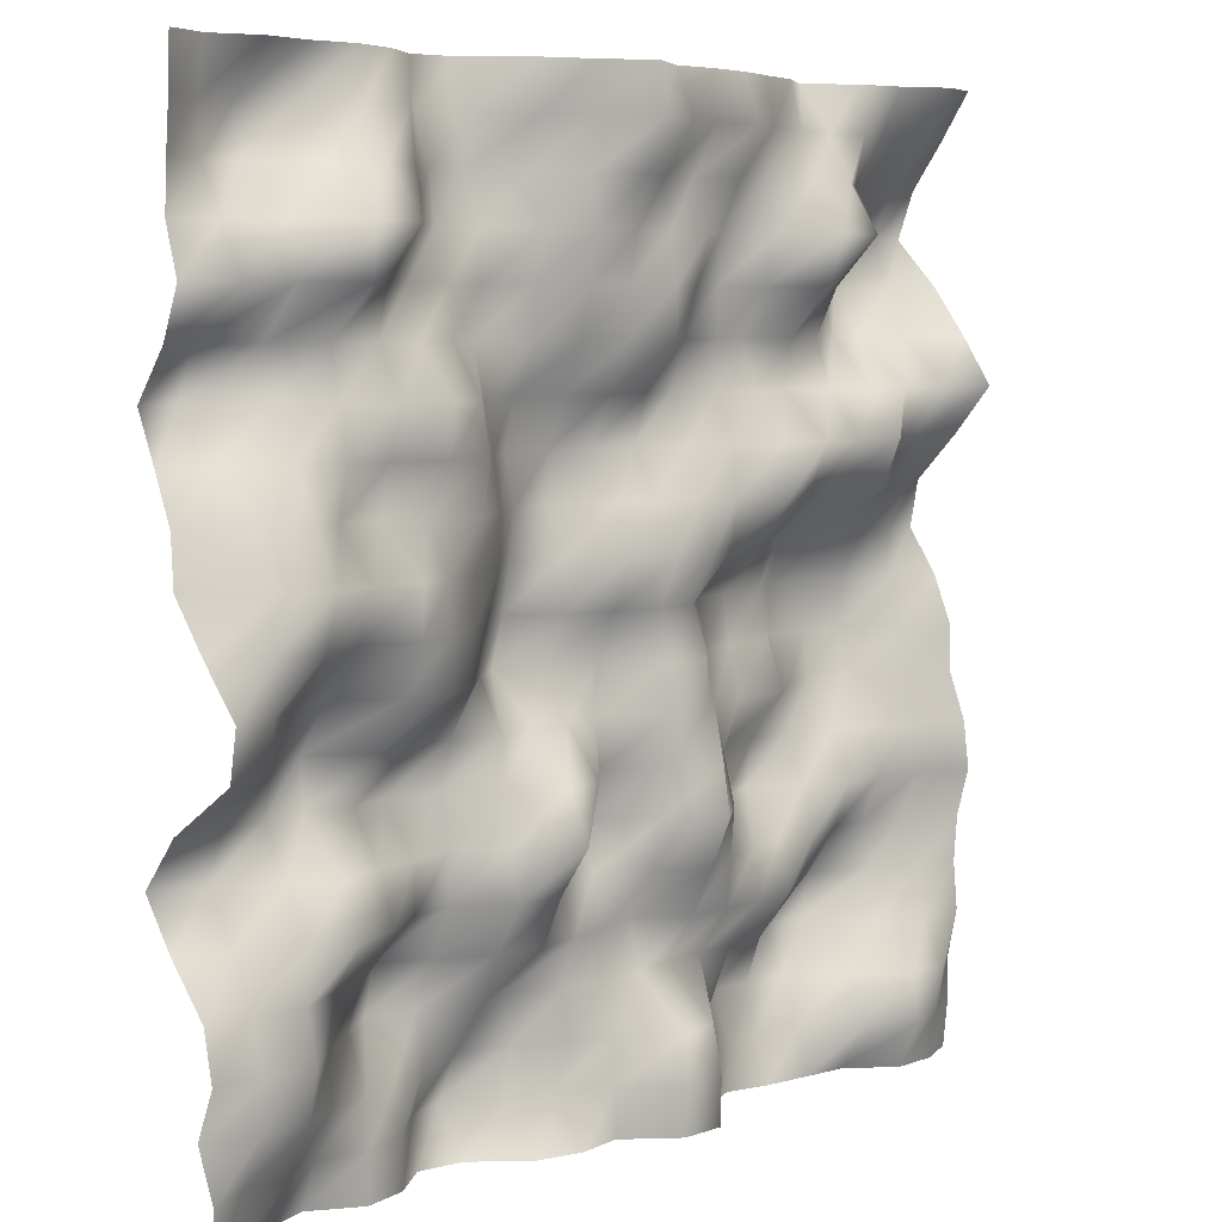
<metadata>
{"format":"obj","ext":"obj","renderer":"f3d","projection":"perspective","resolution":1024,"background":"white","views":[{"elev":5.8,"azim":133.8,"up":"+Z"}]}
</metadata>
<code>
o TerrainMesh
v -5 0.06436 -5
v -4.5 0.2734 -5
v -4 0.2855 -5
v -3.5 -0.1088 -5
v -3 -0.16 -5
v -2.5 -0.2155 -5
v -2 -0.3402 -5
v -1.5 -0.1161 -5
v -1 0.4627 -5
v -0.5 0.4665 -5
v 0 0.0324 -5
v 0.5 0.1139 -5
v 1 -0.004099 -5
v 1.5 -0.4614 -5
v 2 -0.5382 -5
v 2.5 -0.1848 -5
v 3 -0.07878 -5
v 3.5 -0.3736 -5
v 4 -0.2137 -5
v 4.5 -0.0141 -5
v 5 0.3067 -5
v -5 0.119 -4.5
v -4.5 0.355 -4.5
v -4 0.5076 -4.5
v -3.5 0.2176 -4.5
v -3 -0.257 -4.5
v -2.5 -0.4171 -4.5
v -2 -0.2899 -4.5
v -1.5 -0.1495 -4.5
v -1 0.4785 -4.5
v -0.5 0.5102 -4.5
v 0 0.02915 -4.5
v 0.5 -0.2633 -4.5
v 1 -0.373 -4.5
v 1.5 -0.7891 -4.5
v 2 -0.6095 -4.5
v 2.5 -0.1866 -4.5
v 3 -0.05214 -4.5
v 3.5 -0.198 -4.5
v 4 0.07067 -4.5
v 4.5 0.04666 -4.5
v 5 0.2934 -4.5
v -5 0.1182 -4
v -4.5 0.4398 -4
v -4 0.442 -4
v -3.5 -0.02354 -4
v -3 -0.4845 -4
v -2.5 -0.5298 -4
v -2 -0.5823 -4
v -1.5 -0.1312 -4
v -1 0.3731 -4
v -0.5 0.503 -4
v 0 0.0388 -4
v 0.5 -0.09881 -4
v 1 -0.3708 -4
v 1.5 -0.5694 -4
v 2 -0.4411 -4
v 2.5 -0.2734 -4
v 3 -0.08532 -4
v 3.5 0.03226 -4
v 4 0.3312 -4
v 4.5 0.3009 -4
v 5 0.09624 -4
v -5 0.2247 -3.5
v -4.5 0.1986 -3.5
v -4 -0.08298 -3.5
v -3.5 -0.6654 -3.5
v -3 -0.7334 -3.5
v -2.5 -0.3474 -3.5
v -2 -0.303 -3.5
v -1.5 -0.2668 -3.5
v -1 -0.2289 -3.5
v -0.5 -0.1242 -3.5
v 0 -0.1242 -3.5
v 0.5 -0.18 -3.5
v 1 -0.4461 -3.5
v 1.5 -0.2134 -3.5
v 2 -0.549 -3.5
v 2.5 -0.6731 -3.5
v 3 -0.342 -3.5
v 3.5 0.00322 -3.5
v 4 0.4329 -3.5
v 4.5 0.3342 -3.5
v 5 0.2957 -3.5
v -5 0.1793 -3
v -4.5 0.09461 -3
v -4 -0.1983 -3
v -3.5 -0.548 -3
v -3 -0.2488 -3
v -2.5 0.02767 -3
v -2 0.08207 -3
v -1.5 0.09439 -3
v -1 0.09618 -3
v -0.5 -0.2662 -3
v 0 -0.1244 -3
v 0.5 -0.006695 -3
v 1 0.08934 -3
v 1.5 -0.0001118 -3
v 2 -0.3116 -3
v 2.5 -0.5633 -3
v 3 -0.128 -3
v 3.5 0.06327 -3
v 4 0.3169 -3
v 4.5 0.1865 -3
v 5 0.1932 -3
v -5 0.2163 -2.5
v -4.5 -0.1291 -2.5
v -4 -0.2583 -2.5
v -3.5 -0.217 -2.5
v -3 -0.06463 -2.5
v -2.5 -0.1133 -2.5
v -2 0.004217 -2.5
v -1.5 0.1393 -2.5
v -1 0.3498 -2.5
v -0.5 0.06736 -2.5
v 0 -0.2526 -2.5
v 0.5 -0.1956 -2.5
v 1 0.3119 -2.5
v 1.5 0.2803 -2.5
v 2 -0.1111 -2.5
v 2.5 -0.01132 -2.5
v 3 0.2859 -2.5
v 3.5 0.4561 -2.5
v 4 0.3346 -2.5
v 4.5 -0.04794 -2.5
v 5 -0.2205 -2.5
v -5 0.353 -2
v -4.5 0.07455 -2
v -4 -0.02571 -2
v -3.5 -0.01244 -2
v -3 -0.2194 -2
v -2.5 -0.546 -2
v -2 -0.3531 -2
v -1.5 0.186 -2
v -1 0.5704 -2
v -0.5 0.1559 -2
v 0 -0.4429 -2
v 0.5 0.1409 -2
v 1 0.6617 -2
v 1.5 0.2061 -2
v 2 -0.09857 -2
v 2.5 0.0009061 -2
v 3 0.1017 -2
v 3.5 0.2443 -2
v 4 0.06762 -2
v 4.5 -0.358 -2
v 5 -0.5511 -2
v -5 0.2926 -1.5
v -4.5 0.00485 -1.5
v -4 -0.2028 -1.5
v -3.5 -0.2657 -1.5
v -3 -0.4463 -1.5
v -2.5 -0.4686 -1.5
v -2 -0.4139 -1.5
v -1.5 0.02979 -1.5
v -1 0.4935 -1.5
v -0.5 0.2273 -1.5
v 0 -0.1849 -1.5
v 0.5 0.309 -1.5
v 1 0.4178 -1.5
v 1.5 0.02743 -1.5
v 2 -0.2442 -1.5
v 2.5 -0.4104 -1.5
v 3 -0.2201 -1.5
v 3.5 -0.3059 -1.5
v 4 -0.2193 -1.5
v 4.5 -0.1533 -1.5
v 5 -0.1599 -1.5
v -5 0.1055 -1
v -4.5 -0.1227 -1
v -4 -0.5156 -1
v -3.5 -0.5765 -1
v -3 -0.4006 -1
v -2.5 -0.05212 -1
v -2 -0.1859 -1
v -1.5 -0.08115 -1
v -1 0.2754 -1
v -0.5 0.2583 -1
v 0 -0.237 -1
v 0.5 -0.1079 -1
v 1 -0.05758 -1
v 1.5 0.07234 -1
v 2 -0.0731 -1
v 2.5 -0.05568 -1
v 3 0.09755 -1
v 3.5 -0.338 -1
v 4 -0.1014 -1
v 4.5 0.4521 -1
v 5 0.5766 -1
v -5 0.09309 -0.5
v -4.5 -0.1767 -0.5
v -4 -0.6237 -0.5
v -3.5 -0.6463 -0.5
v -3 -0.6886 -0.5
v -2.5 -0.272 -0.5
v -2 -0.3287 -0.5
v -1.5 -0.1807 -0.5
v -1 0.2879 -0.5
v -0.5 0.194 -0.5
v 0 -0.2025 -0.5
v 0.5 -0.3888 -0.5
v 1 -0.5792 -0.5
v 1.5 -0.2161 -0.5
v 2 0.2234 -0.5
v 2.5 0.4989 -0.5
v 3 0.4321 -0.5
v 3.5 -0.003962 -0.5
v 4 0.1828 -0.5
v 4.5 0.5254 -0.5
v 5 0.6593 -0.5
v -5 -0.11 0
v -4.5 -0.3481 0
v -4 -0.5779 0
v -3.5 -0.6767 0
v -3 -0.6893 0
v -2.5 -0.3995 0
v -2 -0.4115 0
v -1.5 -0.333 0
v -1 0.09049 0
v -0.5 0.1627 0
v 0 0 0
v 0.5 -0.101 0
v 1 -0.441 0
v 1.5 -0.1174 0
v 2 0.2381 0
v 2.5 0.4994 0
v 3 0.6578 0
v 3.5 0.4336 0
v 4 0.6174 0
v 4.5 0.5657 0
v 5 0.2514 0
v -5 -0.4444 0.5
v -4.5 -0.3536 0.5
v -4 -0.3011 0.5
v -3.5 -0.3596 0.5
v -3 -0.5514 0.5
v -2.5 -0.2628 0.5
v -2 0.0808 0.5
v -1.5 0.145 0.5
v -1 0.3629 0.5
v -0.5 0.3467 0.5
v 0 0.2201 0.5
v 0.5 -0.194 0.5
v 1 -0.3434 0.5
v 1.5 0.03629 0.5
v 2 0.2482 0.5
v 2.5 0.4625 0.5
v 3 0.693 0.5
v 3.5 0.629 0.5
v 4 0.7378 0.5
v 4.5 0.5131 0.5
v 5 -0.1121 0.5
v -5 -0.3489 1
v -4.5 -0.1191 1
v -4 0.06106 1
v -3.5 0.3759 1
v -3 0.07788 1
v -2.5 0.2844 1
v -2 0.4617 1
v -1.5 0.2029 1
v -1 0.2199 1
v -0.5 0.06431 1
v 0 0.07308 1
v 0.5 -0.3415 1
v 1 -0.2754 1
v 1.5 0.06537 1
v 2 0.3673 1
v 2.5 0.2011 1
v 3 0.1426 1
v 3.5 0.1916 1
v 4 0.484 1
v 4.5 0.2946 1
v 5 -0.1407 1
v -5 0.1398 1.5
v -4.5 0.0627 1.5
v -4 0.2083 1.5
v -3.5 0.5912 1.5
v -3 0.494 1.5
v -2.5 0.4903 1.5
v -2 0.3716 1.5
v -1.5 0.1358 1.5
v -1 -0.0004783 1.5
v -0.5 -0.2084 1.5
v 0 -0.3018 1.5
v 0.5 -0.3381 1.5
v 1 -0.3895 1.5
v 1.5 -0.02979 1.5
v 2 0.4452 1.5
v 2.5 0.487 1.5
v 3 0.2807 1.5
v 3.5 0.307 1.5
v 4 0.2295 1.5
v 4.5 -0.1742 1.5
v 5 -0.3396 1.5
v -5 0.567 2
v -4.5 0.3867 2
v -4 0.2585 2
v -3.5 0.2262 2
v -3 0.08747 2
v -2.5 -0.07545 2
v -2 -0.002525 2
v -1.5 -0.07384 2
v -1 -0.1968 2
v -0.5 -0.05699 2
v 0 -0.04997 2
v 0.5 -0.1428 2
v 1 -0.291 2
v 1.5 -0.1571 2
v 2 0.3531 2
v 2.5 0.5296 2
v 3 0.4026 2
v 3.5 0.204 2
v 4 -0.09831 2
v 4.5 -0.6688 2
v 5 -0.5522 2
v -5 0.2291 2.5
v -4.5 -0.1584 2.5
v -4 -0.359 2.5
v -3.5 -0.2841 2.5
v -3 -0.0774 2.5
v -2.5 0.01331 2.5
v -2 -0.1931 2.5
v -1.5 -0.0617 2.5
v -1 -0.02276 2.5
v -0.5 0.3338 2.5
v 0 0.2019 2.5
v 0.5 0.08841 2.5
v 1 0.007335 2.5
v 1.5 -0.2837 2.5
v 2 -0.0101 2.5
v 2.5 0.1133 2.5
v 3 0.138 2.5
v 3.5 0.104 2.5
v 4 -0.1638 2.5
v 4.5 -0.4602 2.5
v 5 -0.1988 2.5
v -5 -0.1497 3
v -4.5 -0.3703 3
v -4 -0.6877 3
v -3.5 -0.4383 3
v -3 0.1772 3
v -2.5 0.4992 3
v -2 0.1255 3
v -1.5 -0.04759 3
v -1 0.1256 3
v -0.5 0.3443 3
v 0 0.2214 3
v 0.5 0.2061 3
v 1 -0.03062 3
v 1.5 -0.2034 3
v 2 -0.05593 3
v 2.5 -0.04164 3
v 3 0.2488 3
v 3.5 0.6617 3
v 4 0.2978 3
v 4.5 0.2086 3
v 5 -0.006623 3
v -5 -0.6431 3.5
v -4.5 -0.579 3.5
v -4 -0.5366 3.5
v -3.5 -0.0655 3.5
v -3 0.689 3.5
v -2.5 0.673 3.5
v -2 0.2427 3.5
v -1.5 -0.02859 3.5
v -1 0.2923 3.5
v -0.5 0.2606 3.5
v 0 0.3052 3.5
v 0.5 0.2881 3.5
v 1 0.1079 3.5
v 1.5 -0.1803 3.5
v 2 -0.2341 3.5
v 2.5 0.04246 3.5
v 3 0.7028 3.5
v 3.5 0.6654 3.5
v 4 0.1503 3.5
v 4.5 -0.05542 3.5
v 5 -0.1502 3.5
v -5 -0.4569 4
v -4.5 -0.3205 4
v -4 -0.3654 4
v -3.5 -0.008678 4
v -3 0.3395 4
v -2.5 0.2631 4
v -2 0.09034 4
v -1.5 0.2269 4
v -1 0.08357 4
v -0.5 0.1941 4
v 0 0.4204 4
v 0.5 0.2269 4
v 1 -0.08084 4
v 1.5 -0.3932 4
v 2 -0.3021 4
v 2.5 0.07636 4
v 3 0.2728 4
v 3.5 0.08431 4
v 4 -0.442 4
v 4.5 -0.3178 4
v 5 -0.1247 4
v -5 -0.09102 4.5
v -4.5 0.1176 4.5
v -4 -0.08442 4.5
v -3.5 0.1092 4.5
v -3 0.08054 4.5
v -2.5 0.1296 4.5
v -2 0.2096 4.5
v -1.5 0.4621 4.5
v -1 0.3892 4.5
v -0.5 0.5478 4.5
v 0 0.6499 4.5
v 0.5 0.2641 4.5
v 1 0.0877 4.5
v 1.5 -0.2962 4.5
v 2 -0.4928 4.5
v 2.5 0.02134 4.5
v 3 -0.004165 4.5
v 3.5 -0.2931 4.5
v 4 -0.4891 4.5
v 4.5 -0.355 4.5
v 5 -0.08376 4.5
v -5 0.2487 5
v -4.5 0.4185 5
v -4 0.1549 5
v -3.5 0.04355 5
v -3 -0.3129 5
v -2.5 -0.01168 5
v -2 0.1203 5
v -1.5 0.2767 5
v -1 0.3355 5
v -0.5 0.3163 5
v 0 0.6024 5
v 0.5 0.2945 5
v 1 0.06529 5
v 1.5 -0.443 5
v 2 -0.5349 5
v 2.5 -0.225 5
v 3 -0.09173 5
v 3.5 -0.1487 5
v 4 -0.06914 5
v 4.5 -0.251 5
v 5 -0.06436 5
f 1 2 22
f 2 23 22
f 2 3 23
f 3 24 23
f 3 4 24
f 4 25 24
f 4 5 25
f 5 26 25
f 5 6 26
f 6 27 26
f 6 7 27
f 7 28 27
f 7 8 28
f 8 29 28
f 8 9 29
f 9 30 29
f 9 10 30
f 10 31 30
f 10 11 31
f 11 32 31
f 11 12 32
f 12 33 32
f 12 13 33
f 13 34 33
f 13 14 34
f 14 35 34
f 14 15 35
f 15 36 35
f 15 16 36
f 16 37 36
f 16 17 37
f 17 38 37
f 17 18 38
f 18 39 38
f 18 19 39
f 19 40 39
f 19 20 40
f 20 41 40
f 20 21 41
f 21 42 41
f 22 23 43
f 23 44 43
f 23 24 44
f 24 45 44
f 24 25 45
f 25 46 45
f 25 26 46
f 26 47 46
f 26 27 47
f 27 48 47
f 27 28 48
f 28 49 48
f 28 29 49
f 29 50 49
f 29 30 50
f 30 51 50
f 30 31 51
f 31 52 51
f 31 32 52
f 32 53 52
f 32 33 53
f 33 54 53
f 33 34 54
f 34 55 54
f 34 35 55
f 35 56 55
f 35 36 56
f 36 57 56
f 36 37 57
f 37 58 57
f 37 38 58
f 38 59 58
f 38 39 59
f 39 60 59
f 39 40 60
f 40 61 60
f 40 41 61
f 41 62 61
f 41 42 62
f 42 63 62
f 43 44 64
f 44 65 64
f 44 45 65
f 45 66 65
f 45 46 66
f 46 67 66
f 46 47 67
f 47 68 67
f 47 48 68
f 48 69 68
f 48 49 69
f 49 70 69
f 49 50 70
f 50 71 70
f 50 51 71
f 51 72 71
f 51 52 72
f 52 73 72
f 52 53 73
f 53 74 73
f 53 54 74
f 54 75 74
f 54 55 75
f 55 76 75
f 55 56 76
f 56 77 76
f 56 57 77
f 57 78 77
f 57 58 78
f 58 79 78
f 58 59 79
f 59 80 79
f 59 60 80
f 60 81 80
f 60 61 81
f 61 82 81
f 61 62 82
f 62 83 82
f 62 63 83
f 63 84 83
f 64 65 85
f 65 86 85
f 65 66 86
f 66 87 86
f 66 67 87
f 67 88 87
f 67 68 88
f 68 89 88
f 68 69 89
f 69 90 89
f 69 70 90
f 70 91 90
f 70 71 91
f 71 92 91
f 71 72 92
f 72 93 92
f 72 73 93
f 73 94 93
f 73 74 94
f 74 95 94
f 74 75 95
f 75 96 95
f 75 76 96
f 76 97 96
f 76 77 97
f 77 98 97
f 77 78 98
f 78 99 98
f 78 79 99
f 79 100 99
f 79 80 100
f 80 101 100
f 80 81 101
f 81 102 101
f 81 82 102
f 82 103 102
f 82 83 103
f 83 104 103
f 83 84 104
f 84 105 104
f 85 86 106
f 86 107 106
f 86 87 107
f 87 108 107
f 87 88 108
f 88 109 108
f 88 89 109
f 89 110 109
f 89 90 110
f 90 111 110
f 90 91 111
f 91 112 111
f 91 92 112
f 92 113 112
f 92 93 113
f 93 114 113
f 93 94 114
f 94 115 114
f 94 95 115
f 95 116 115
f 95 96 116
f 96 117 116
f 96 97 117
f 97 118 117
f 97 98 118
f 98 119 118
f 98 99 119
f 99 120 119
f 99 100 120
f 100 121 120
f 100 101 121
f 101 122 121
f 101 102 122
f 102 123 122
f 102 103 123
f 103 124 123
f 103 104 124
f 104 125 124
f 104 105 125
f 105 126 125
f 106 107 127
f 107 128 127
f 107 108 128
f 108 129 128
f 108 109 129
f 109 130 129
f 109 110 130
f 110 131 130
f 110 111 131
f 111 132 131
f 111 112 132
f 112 133 132
f 112 113 133
f 113 134 133
f 113 114 134
f 114 135 134
f 114 115 135
f 115 136 135
f 115 116 136
f 116 137 136
f 116 117 137
f 117 138 137
f 117 118 138
f 118 139 138
f 118 119 139
f 119 140 139
f 119 120 140
f 120 141 140
f 120 121 141
f 121 142 141
f 121 122 142
f 122 143 142
f 122 123 143
f 123 144 143
f 123 124 144
f 124 145 144
f 124 125 145
f 125 146 145
f 125 126 146
f 126 147 146
f 127 128 148
f 128 149 148
f 128 129 149
f 129 150 149
f 129 130 150
f 130 151 150
f 130 131 151
f 131 152 151
f 131 132 152
f 132 153 152
f 132 133 153
f 133 154 153
f 133 134 154
f 134 155 154
f 134 135 155
f 135 156 155
f 135 136 156
f 136 157 156
f 136 137 157
f 137 158 157
f 137 138 158
f 138 159 158
f 138 139 159
f 139 160 159
f 139 140 160
f 140 161 160
f 140 141 161
f 141 162 161
f 141 142 162
f 142 163 162
f 142 143 163
f 143 164 163
f 143 144 164
f 144 165 164
f 144 145 165
f 145 166 165
f 145 146 166
f 146 167 166
f 146 147 167
f 147 168 167
f 148 149 169
f 149 170 169
f 149 150 170
f 150 171 170
f 150 151 171
f 151 172 171
f 151 152 172
f 152 173 172
f 152 153 173
f 153 174 173
f 153 154 174
f 154 175 174
f 154 155 175
f 155 176 175
f 155 156 176
f 156 177 176
f 156 157 177
f 157 178 177
f 157 158 178
f 158 179 178
f 158 159 179
f 159 180 179
f 159 160 180
f 160 181 180
f 160 161 181
f 161 182 181
f 161 162 182
f 162 183 182
f 162 163 183
f 163 184 183
f 163 164 184
f 164 185 184
f 164 165 185
f 165 186 185
f 165 166 186
f 166 187 186
f 166 167 187
f 167 188 187
f 167 168 188
f 168 189 188
f 169 170 190
f 170 191 190
f 170 171 191
f 171 192 191
f 171 172 192
f 172 193 192
f 172 173 193
f 173 194 193
f 173 174 194
f 174 195 194
f 174 175 195
f 175 196 195
f 175 176 196
f 176 197 196
f 176 177 197
f 177 198 197
f 177 178 198
f 178 199 198
f 178 179 199
f 179 200 199
f 179 180 200
f 180 201 200
f 180 181 201
f 181 202 201
f 181 182 202
f 182 203 202
f 182 183 203
f 183 204 203
f 183 184 204
f 184 205 204
f 184 185 205
f 185 206 205
f 185 186 206
f 186 207 206
f 186 187 207
f 187 208 207
f 187 188 208
f 188 209 208
f 188 189 209
f 189 210 209
f 190 191 211
f 191 212 211
f 191 192 212
f 192 213 212
f 192 193 213
f 193 214 213
f 193 194 214
f 194 215 214
f 194 195 215
f 195 216 215
f 195 196 216
f 196 217 216
f 196 197 217
f 197 218 217
f 197 198 218
f 198 219 218
f 198 199 219
f 199 220 219
f 199 200 220
f 200 221 220
f 200 201 221
f 201 222 221
f 201 202 222
f 202 223 222
f 202 203 223
f 203 224 223
f 203 204 224
f 204 225 224
f 204 205 225
f 205 226 225
f 205 206 226
f 206 227 226
f 206 207 227
f 207 228 227
f 207 208 228
f 208 229 228
f 208 209 229
f 209 230 229
f 209 210 230
f 210 231 230
f 211 212 232
f 212 233 232
f 212 213 233
f 213 234 233
f 213 214 234
f 214 235 234
f 214 215 235
f 215 236 235
f 215 216 236
f 216 237 236
f 216 217 237
f 217 238 237
f 217 218 238
f 218 239 238
f 218 219 239
f 219 240 239
f 219 220 240
f 220 241 240
f 220 221 241
f 221 242 241
f 221 222 242
f 222 243 242
f 222 223 243
f 223 244 243
f 223 224 244
f 224 245 244
f 224 225 245
f 225 246 245
f 225 226 246
f 226 247 246
f 226 227 247
f 227 248 247
f 227 228 248
f 228 249 248
f 228 229 249
f 229 250 249
f 229 230 250
f 230 251 250
f 230 231 251
f 231 252 251
f 232 233 253
f 233 254 253
f 233 234 254
f 234 255 254
f 234 235 255
f 235 256 255
f 235 236 256
f 236 257 256
f 236 237 257
f 237 258 257
f 237 238 258
f 238 259 258
f 238 239 259
f 239 260 259
f 239 240 260
f 240 261 260
f 240 241 261
f 241 262 261
f 241 242 262
f 242 263 262
f 242 243 263
f 243 264 263
f 243 244 264
f 244 265 264
f 244 245 265
f 245 266 265
f 245 246 266
f 246 267 266
f 246 247 267
f 247 268 267
f 247 248 268
f 248 269 268
f 248 249 269
f 249 270 269
f 249 250 270
f 250 271 270
f 250 251 271
f 251 272 271
f 251 252 272
f 252 273 272
f 253 254 274
f 254 275 274
f 254 255 275
f 255 276 275
f 255 256 276
f 256 277 276
f 256 257 277
f 257 278 277
f 257 258 278
f 258 279 278
f 258 259 279
f 259 280 279
f 259 260 280
f 260 281 280
f 260 261 281
f 261 282 281
f 261 262 282
f 262 283 282
f 262 263 283
f 263 284 283
f 263 264 284
f 264 285 284
f 264 265 285
f 265 286 285
f 265 266 286
f 266 287 286
f 266 267 287
f 267 288 287
f 267 268 288
f 268 289 288
f 268 269 289
f 269 290 289
f 269 270 290
f 270 291 290
f 270 271 291
f 271 292 291
f 271 272 292
f 272 293 292
f 272 273 293
f 273 294 293
f 274 275 295
f 275 296 295
f 275 276 296
f 276 297 296
f 276 277 297
f 277 298 297
f 277 278 298
f 278 299 298
f 278 279 299
f 279 300 299
f 279 280 300
f 280 301 300
f 280 281 301
f 281 302 301
f 281 282 302
f 282 303 302
f 282 283 303
f 283 304 303
f 283 284 304
f 284 305 304
f 284 285 305
f 285 306 305
f 285 286 306
f 286 307 306
f 286 287 307
f 287 308 307
f 287 288 308
f 288 309 308
f 288 289 309
f 289 310 309
f 289 290 310
f 290 311 310
f 290 291 311
f 291 312 311
f 291 292 312
f 292 313 312
f 292 293 313
f 293 314 313
f 293 294 314
f 294 315 314
f 295 296 316
f 296 317 316
f 296 297 317
f 297 318 317
f 297 298 318
f 298 319 318
f 298 299 319
f 299 320 319
f 299 300 320
f 300 321 320
f 300 301 321
f 301 322 321
f 301 302 322
f 302 323 322
f 302 303 323
f 303 324 323
f 303 304 324
f 304 325 324
f 304 305 325
f 305 326 325
f 305 306 326
f 306 327 326
f 306 307 327
f 307 328 327
f 307 308 328
f 308 329 328
f 308 309 329
f 309 330 329
f 309 310 330
f 310 331 330
f 310 311 331
f 311 332 331
f 311 312 332
f 312 333 332
f 312 313 333
f 313 334 333
f 313 314 334
f 314 335 334
f 314 315 335
f 315 336 335
f 316 317 337
f 317 338 337
f 317 318 338
f 318 339 338
f 318 319 339
f 319 340 339
f 319 320 340
f 320 341 340
f 320 321 341
f 321 342 341
f 321 322 342
f 322 343 342
f 322 323 343
f 323 344 343
f 323 324 344
f 324 345 344
f 324 325 345
f 325 346 345
f 325 326 346
f 326 347 346
f 326 327 347
f 327 348 347
f 327 328 348
f 328 349 348
f 328 329 349
f 329 350 349
f 329 330 350
f 330 351 350
f 330 331 351
f 331 352 351
f 331 332 352
f 332 353 352
f 332 333 353
f 333 354 353
f 333 334 354
f 334 355 354
f 334 335 355
f 335 356 355
f 335 336 356
f 336 357 356
f 337 338 358
f 338 359 358
f 338 339 359
f 339 360 359
f 339 340 360
f 340 361 360
f 340 341 361
f 341 362 361
f 341 342 362
f 342 363 362
f 342 343 363
f 343 364 363
f 343 344 364
f 344 365 364
f 344 345 365
f 345 366 365
f 345 346 366
f 346 367 366
f 346 347 367
f 347 368 367
f 347 348 368
f 348 369 368
f 348 349 369
f 349 370 369
f 349 350 370
f 350 371 370
f 350 351 371
f 351 372 371
f 351 352 372
f 352 373 372
f 352 353 373
f 353 374 373
f 353 354 374
f 354 375 374
f 354 355 375
f 355 376 375
f 355 356 376
f 356 377 376
f 356 357 377
f 357 378 377
f 358 359 379
f 359 380 379
f 359 360 380
f 360 381 380
f 360 361 381
f 361 382 381
f 361 362 382
f 362 383 382
f 362 363 383
f 363 384 383
f 363 364 384
f 364 385 384
f 364 365 385
f 365 386 385
f 365 366 386
f 366 387 386
f 366 367 387
f 367 388 387
f 367 368 388
f 368 389 388
f 368 369 389
f 369 390 389
f 369 370 390
f 370 391 390
f 370 371 391
f 371 392 391
f 371 372 392
f 372 393 392
f 372 373 393
f 373 394 393
f 373 374 394
f 374 395 394
f 374 375 395
f 375 396 395
f 375 376 396
f 376 397 396
f 376 377 397
f 377 398 397
f 377 378 398
f 378 399 398
f 379 380 400
f 380 401 400
f 380 381 401
f 381 402 401
f 381 382 402
f 382 403 402
f 382 383 403
f 383 404 403
f 383 384 404
f 384 405 404
f 384 385 405
f 385 406 405
f 385 386 406
f 386 407 406
f 386 387 407
f 387 408 407
f 387 388 408
f 388 409 408
f 388 389 409
f 389 410 409
f 389 390 410
f 390 411 410
f 390 391 411
f 391 412 411
f 391 392 412
f 392 413 412
f 392 393 413
f 393 414 413
f 393 394 414
f 394 415 414
f 394 395 415
f 395 416 415
f 395 396 416
f 396 417 416
f 396 397 417
f 397 418 417
f 397 398 418
f 398 419 418
f 398 399 419
f 399 420 419
f 400 401 421
f 401 422 421
f 401 402 422
f 402 423 422
f 402 403 423
f 403 424 423
f 403 404 424
f 404 425 424
f 404 405 425
f 405 426 425
f 405 406 426
f 406 427 426
f 406 407 427
f 407 428 427
f 407 408 428
f 408 429 428
f 408 409 429
f 409 430 429
f 409 410 430
f 410 431 430
f 410 411 431
f 411 432 431
f 411 412 432
f 412 433 432
f 412 413 433
f 413 434 433
f 413 414 434
f 414 435 434
f 414 415 435
f 415 436 435
f 415 416 436
f 416 437 436
f 416 417 437
f 417 438 437
f 417 418 438
f 418 439 438
f 418 419 439
f 419 440 439
f 419 420 440
f 420 441 440

</code>
